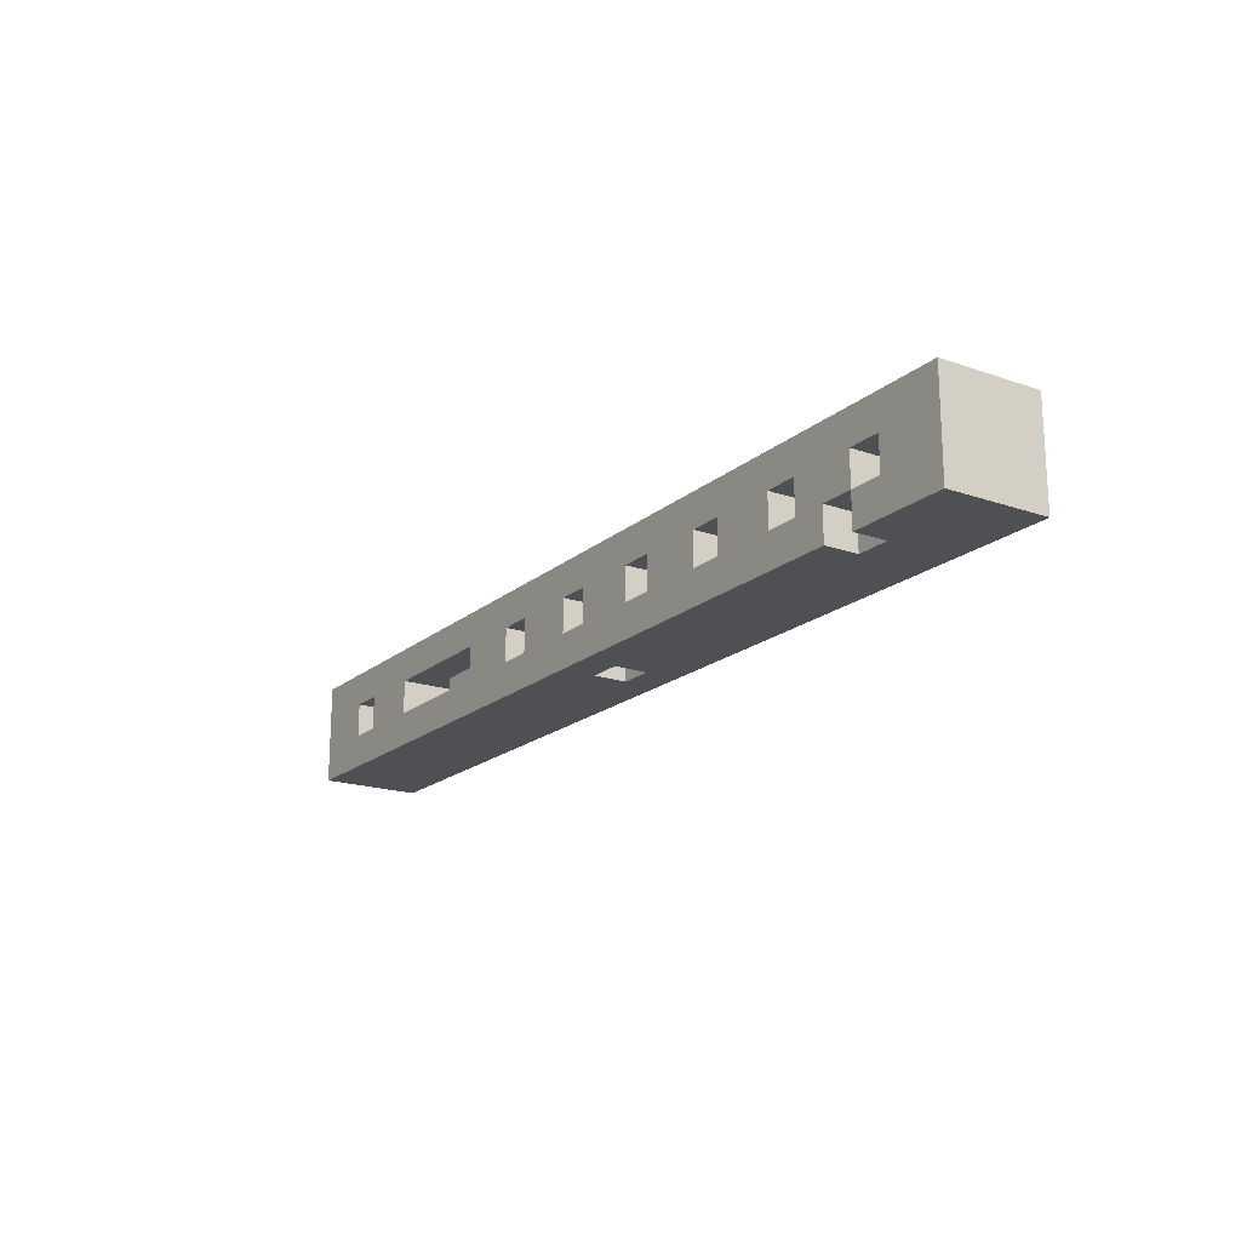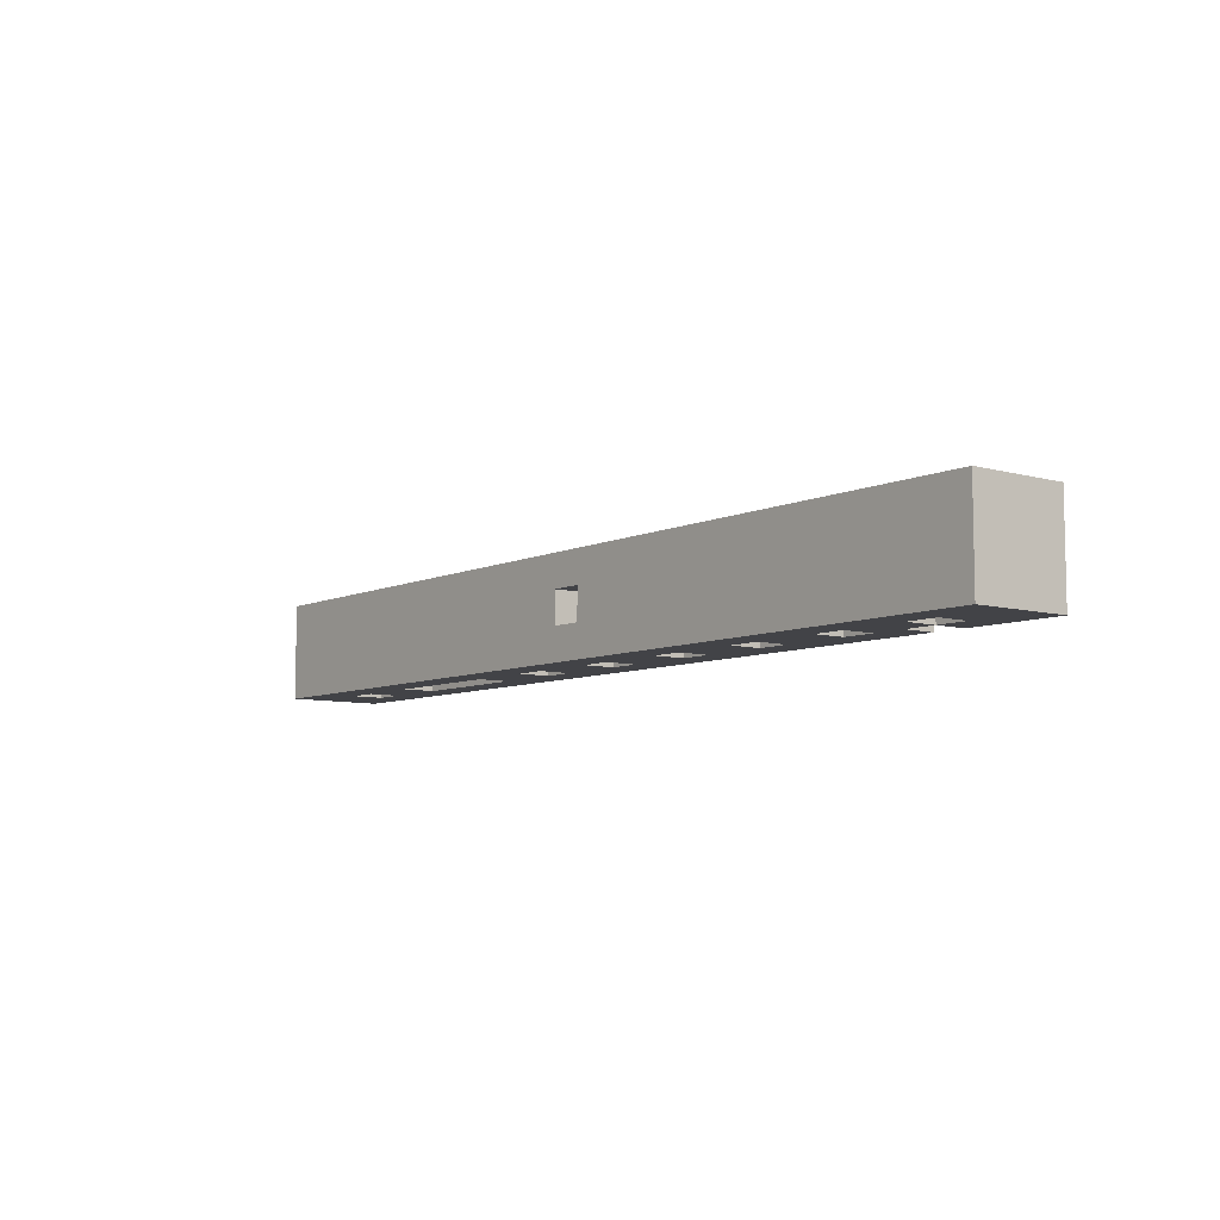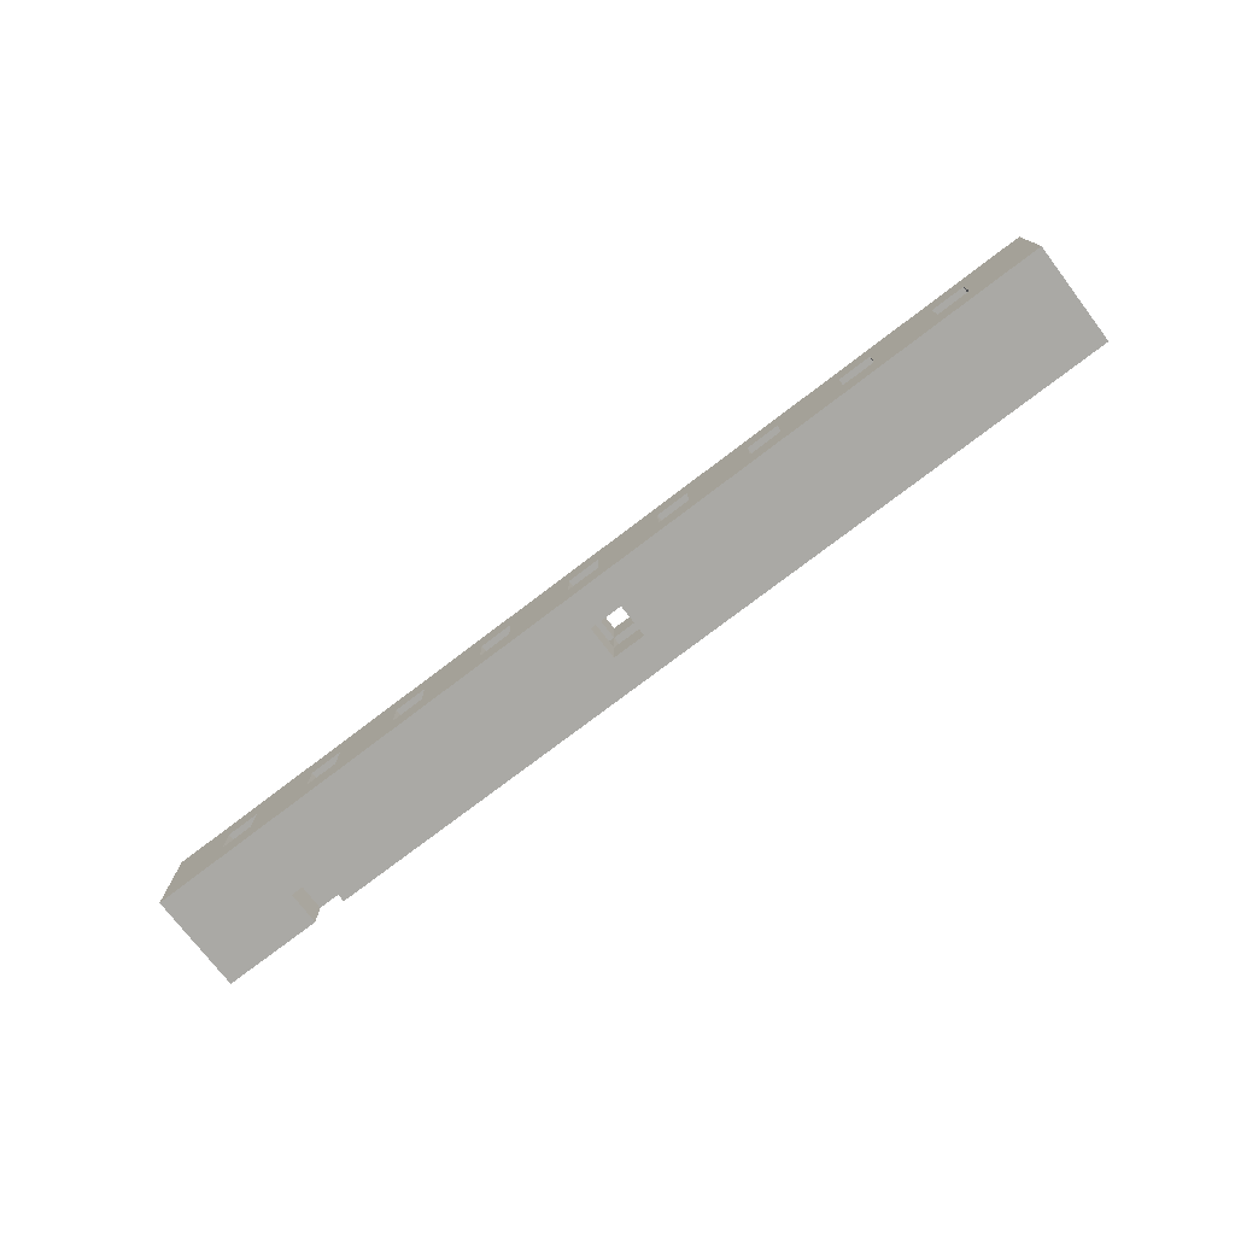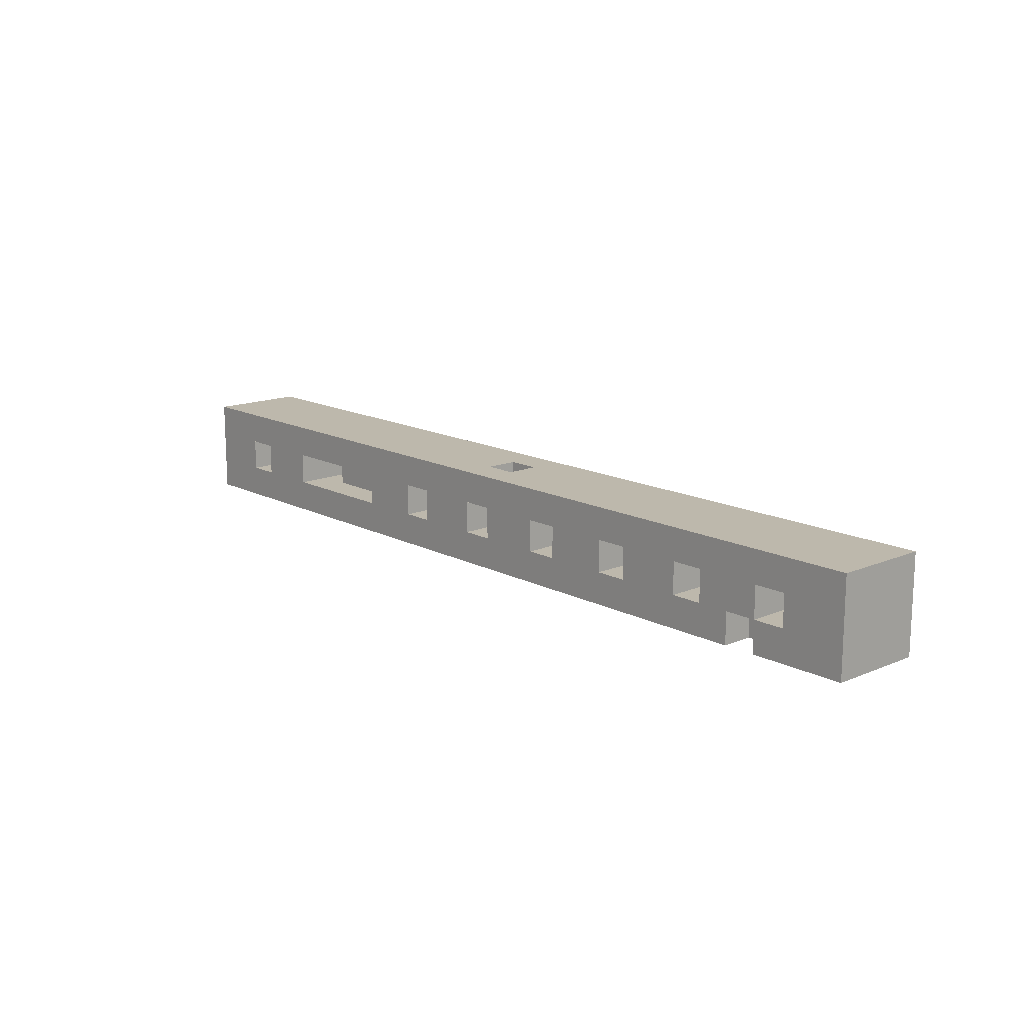
<metadata>
{"format":"obj","ext":"obj","renderer":"f3d","projection":"perspective","resolution":1024,"background":"white","views":[{"elev":-18.8,"azim":-123.4,"up":"+Y"},{"elev":-7.5,"azim":-128.1,"up":"+Z"},{"elev":-75.3,"azim":37.4,"up":"+Y"},{"elev":14.9,"azim":-132.1,"up":"+Y"}]}
</metadata>
<code>
v -14.5 0 1.5
v -14.5 0 -1.5
v -14.5 3 1.5
v -14.5 3 -1.5
v -11.5 1 1.5
v -11.5 1 0.5
v -11.5 1 -1.5
v -11.5 2 1.5
v -11.5 2 0.5
v -11.5 2 -1.5
v -10.5 0 -0.5
v -10.5 0 -1.5
v -10.5 1 -0.5
v -10.5 1 -1.5
v -8.5 1 1.5
v -8.5 1 0.5
v -8.5 1 -1.5
v -8.5 2 1.5
v -8.5 2 0.5
v -8.5 2 -1.5
v -5.5 1 1.5
v -5.5 1 0.5
v -5.5 1 -1.5
v -5.5 2 1.5
v -5.5 2 0.5
v -5.5 2 -1.5
v -2.5 1 1.5
v -2.5 1 0.5
v -2.5 1 -1.5
v -2.5 2 1.5
v -2.5 2 0.5
v -2.5 2 -1.5
v 0.5 0 0.5
v 0.5 0 -0.5
v 0.5 1 1.5
v 0.5 1 0.5
v 0.5 1 -0.5
v 0.5 1 -1.5
v 0.5 2 1.5
v 0.5 2 0.5
v 0.5 2 -0.5
v 0.5 2 -1.5
v 0.5 3 0.5
v 0.5 3 -0.5
v 1.5 1 0.5
v 1.5 1 -0.5
v 1.5 2 0.5
v 1.5 2 -0.5
v 3.5 1 1.5
v 3.5 1 0.5
v 3.5 1 -1.5
v 3.5 2 1.5
v 3.5 2 0.5
v 3.5 2 -1.5
v 6.5 1 1.5
v 6.5 1 0.5
v 6.5 1 -0.5
v 6.5 2 1.5
v 6.5 2 0.5
v 6.5 2 -0.5
v 9.5 1 1.5
v 9.5 1 0.5
v 9.5 1 -1.5
v 9.5 2 1.5
v 9.5 2 0.5
v 9.5 2 -1.5
v 12.5 1 1.5
v 12.5 1 0.5
v 12.5 1 -1.5
v 12.5 2 1.5
v 12.5 2 0.5
v 12.5 2 -1.5
v -12.5 1 1.5
v -12.5 1 0.5
v -12.5 1 -1.5
v -12.5 2 1.5
v -12.5 2 0.5
v -12.5 2 -1.5
v -11.5 0 -0.5
v -11.5 0 -1.5
v -11.5 1 -0.5
v -11.5 1 -1.5
v -9.5 1 1.5
v -9.5 1 0.5
v -9.5 1 -1.5
v -9.5 2 1.5
v -9.5 2 0.5
v -9.5 2 -1.5
v -6.5 1 1.5
v -6.5 1 0.5
v -6.5 1 -1.5
v -6.5 2 1.5
v -6.5 2 0.5
v -6.5 2 -1.5
v -3.5 1 1.5
v -3.5 1 0.5
v -3.5 1 -1.5
v -3.5 2 1.5
v -3.5 2 0.5
v -3.5 2 -1.5
v -1.5 1 0.5
v -1.5 1 -0.5
v -1.5 2 0.5
v -1.5 2 -0.5
v -0.5 0 0.5
v -0.5 0 -0.5
v -0.5 1 1.5
v -0.5 1 0.5
v -0.5 1 -0.5
v -0.5 1 -1.5
v -0.5 2 1.5
v -0.5 2 0.5
v -0.5 2 -0.5
v -0.5 2 -1.5
v -0.5 3 0.5
v -0.5 3 -0.5
v 2.5 1 1.5
v 2.5 1 0.5
v 2.5 1 -1.5
v 2.5 2 1.5
v 2.5 2 0.5
v 2.5 2 -1.5
v 5.5 1 1.5
v 5.5 1 0.5
v 5.5 1 -1.5
v 5.5 2 1.5
v 5.5 2 0.5
v 5.5 2 -1.5
v 8.5 1 1.5
v 8.5 1 0.5
v 8.5 1 -0.5
v 8.5 2 1.5
v 8.5 2 0.5
v 8.5 2 -0.5
v 11.5 1 1.5
v 11.5 1 0.5
v 11.5 1 -1.5
v 11.5 2 1.5
v 11.5 2 0.5
v 11.5 2 -1.5
v 14.5 0 1.5
v 14.5 0 -1.5
v 14.5 3 1.5
v 14.5 3 -1.5
v -14.5 0 1.5
v -14.5 3 1.5
v -13.5 0 1.5
v -13.5 3 1.5
v -12.5 1 1.5
v -12.5 2 1.5
v -11.5 1 1.5
v -11.5 2 1.5
v -10.5 0 1.5
v -10.5 3 1.5
v -9.5 1 1.5
v -9.5 2 1.5
v -8.5 1 1.5
v -8.5 2 1.5
v -7.5 0 1.5
v -7.5 3 1.5
v -6.5 1 1.5
v -6.5 2 1.5
v -5.5 1 1.5
v -5.5 2 1.5
v -4.5 0 1.5
v -4.5 3 1.5
v -3.5 1 1.5
v -3.5 2 1.5
v -2.5 1 1.5
v -2.5 2 1.5
v -1.5 0 1.5
v -1.5 3 1.5
v -0.5 1 1.5
v -0.5 2 1.5
v 0.5 1 1.5
v 0.5 2 1.5
v 1.5 0 1.5
v 1.5 3 1.5
v 2.5 1 1.5
v 2.5 2 1.5
v 3.5 1 1.5
v 3.5 2 1.5
v 4.5 0 1.5
v 4.5 3 1.5
v 5.5 1 1.5
v 5.5 2 1.5
v 6.5 1 1.5
v 6.5 2 1.5
v 7.5 0 1.5
v 7.5 3 1.5
v 8.5 1 1.5
v 8.5 2 1.5
v 9.5 1 1.5
v 9.5 2 1.5
v 10.5 0 1.5
v 10.5 3 1.5
v 11.5 1 1.5
v 11.5 2 1.5
v 12.5 1 1.5
v 12.5 2 1.5
v 13.5 0 1.5
v 13.5 3 1.5
v 14.5 0 1.5
v 14.5 3 1.5
v -1.5 1 -0.5
v -1.5 2 -0.5
v -0.5 0 -0.5
v -0.5 1 -0.5
v -0.5 2 -0.5
v -0.5 3 -0.5
v 0.5 0 -0.5
v 0.5 1 -0.5
v 0.5 2 -0.5
v 0.5 3 -0.5
v 1.5 1 -0.5
v 1.5 2 -0.5
v -1.5 1 0.5
v -1.5 2 0.5
v -0.5 0 0.5
v -0.5 1 0.5
v -0.5 2 0.5
v -0.5 3 0.5
v 0.5 0 0.5
v 0.5 1 0.5
v 0.5 2 0.5
v 0.5 3 0.5
v 1.5 1 0.5
v 1.5 2 0.5
v -11.5 0 -0.5
v -11.5 1 -0.5
v -10.5 0 -0.5
v -10.5 1 -0.5
v 6.5 1 -0.5
v 6.5 2 -0.5
v 7.5 1 -0.5
v 7.5 2 -0.5
v 8.5 1 -0.5
v 8.5 2 -0.5
v -14.5 0 -1.5
v -14.5 3 -1.5
v -12.5 1 -1.5
v -12.5 2 -1.5
v -11.5 0 -1.5
v -11.5 1 -1.5
v -11.5 2 -1.5
v -10.5 0 -1.5
v -10.5 1 -1.5
v -9.5 1 -1.5
v -9.5 2 -1.5
v -8.5 1 -1.5
v -8.5 2 -1.5
v -6.5 1 -1.5
v -6.5 2 -1.5
v -5.5 1 -1.5
v -5.5 2 -1.5
v -3.5 1 -1.5
v -3.5 2 -1.5
v -2.5 1 -1.5
v -2.5 2 -1.5
v -1.5 0 -1.5
v -1.5 3 -1.5
v -0.5 1 -1.5
v -0.5 2 -1.5
v 0.5 1 -1.5
v 0.5 2 -1.5
v 1.5 0 -1.5
v 1.5 3 -1.5
v 2.5 1 -1.5
v 2.5 2 -1.5
v 3.5 1 -1.5
v 3.5 2 -1.5
v 4.5 1 -1.5
v 4.5 2 -1.5
v 5.5 1 -1.5
v 5.5 2 -1.5
v 9.5 0 -1.5
v 9.5 1 -1.5
v 9.5 2 -1.5
v 10.5 0 -1.5
v 10.5 2 -1.5
v 11.5 1 -1.5
v 11.5 2 -1.5
v 12.5 1 -1.5
v 12.5 2 -1.5
v 14.5 0 -1.5
v 14.5 3 -1.5
v -14.5 0 1.5
v -13.5 0 1.5
v -10.5 0 1.5
v -7.5 0 1.5
v -4.5 0 1.5
v -1.5 0 1.5
v 1.5 0 1.5
v 4.5 0 1.5
v 7.5 0 1.5
v 10.5 0 1.5
v 13.5 0 1.5
v 14.5 0 1.5
v -13.5 0 0.5
v -10.5 0 0.5
v -7.5 0 0.5
v -4.5 0 0.5
v -1.5 0 0.5
v -0.5 0 0.5
v 0.5 0 0.5
v 1.5 0 0.5
v 4.5 0 0.5
v 7.5 0 0.5
v 10.5 0 0.5
v 13.5 0 0.5
v -11.5 0 -0.5
v -10.5 0 -0.5
v -0.5 0 -0.5
v 0.5 0 -0.5
v 9.5 0 -0.5
v 10.5 0 -0.5
v -14.5 0 -1.5
v -11.5 0 -1.5
v -10.5 0 -1.5
v -1.5 0 -1.5
v 1.5 0 -1.5
v 9.5 0 -1.5
v 10.5 0 -1.5
v 14.5 0 -1.5
v -11.5 1 -0.5
v -10.5 1 -0.5
v -11.5 1 -1.5
v -10.5 1 -1.5
v -12.5 2 1.5
v -11.5 2 1.5
v -9.5 2 1.5
v -8.5 2 1.5
v -6.5 2 1.5
v -5.5 2 1.5
v -3.5 2 1.5
v -2.5 2 1.5
v -0.5 2 1.5
v 0.5 2 1.5
v 2.5 2 1.5
v 3.5 2 1.5
v 5.5 2 1.5
v 6.5 2 1.5
v 8.5 2 1.5
v 9.5 2 1.5
v 11.5 2 1.5
v 12.5 2 1.5
v -12.5 2 0.5
v -11.5 2 0.5
v -9.5 2 0.5
v -8.5 2 0.5
v -6.5 2 0.5
v -5.5 2 0.5
v -3.5 2 0.5
v -2.5 2 0.5
v -1.5 2 0.5
v -0.5 2 0.5
v 0.5 2 0.5
v 1.5 2 0.5
v 2.5 2 0.5
v 3.5 2 0.5
v 5.5 2 0.5
v 6.5 2 0.5
v 8.5 2 0.5
v 9.5 2 0.5
v 11.5 2 0.5
v 12.5 2 0.5
v -1.5 2 -0.5
v -0.5 2 -0.5
v 0.5 2 -0.5
v 1.5 2 -0.5
v 6.5 2 -0.5
v 7.5 2 -0.5
v 8.5 2 -0.5
v -12.5 2 -1.5
v -11.5 2 -1.5
v -9.5 2 -1.5
v -8.5 2 -1.5
v -6.5 2 -1.5
v -5.5 2 -1.5
v -3.5 2 -1.5
v -2.5 2 -1.5
v -0.5 2 -1.5
v 0.5 2 -1.5
v 2.5 2 -1.5
v 3.5 2 -1.5
v 5.5 2 -1.5
v 9.5 2 -1.5
v 11.5 2 -1.5
v 12.5 2 -1.5
v -12.5 1 1.5
v -11.5 1 1.5
v -9.5 1 1.5
v -8.5 1 1.5
v -6.5 1 1.5
v -5.5 1 1.5
v -3.5 1 1.5
v -2.5 1 1.5
v -0.5 1 1.5
v 0.5 1 1.5
v 2.5 1 1.5
v 3.5 1 1.5
v 5.5 1 1.5
v 6.5 1 1.5
v 8.5 1 1.5
v 9.5 1 1.5
v 11.5 1 1.5
v 12.5 1 1.5
v -12.5 1 0.5
v -11.5 1 0.5
v -9.5 1 0.5
v -8.5 1 0.5
v -6.5 1 0.5
v -5.5 1 0.5
v -3.5 1 0.5
v -2.5 1 0.5
v -1.5 1 0.5
v -0.5 1 0.5
v 0.5 1 0.5
v 1.5 1 0.5
v 2.5 1 0.5
v 3.5 1 0.5
v 5.5 1 0.5
v 6.5 1 0.5
v 8.5 1 0.5
v 9.5 1 0.5
v 11.5 1 0.5
v 12.5 1 0.5
v -1.5 1 -0.5
v -0.5 1 -0.5
v 0.5 1 -0.5
v 1.5 1 -0.5
v 6.5 1 -0.5
v 7.5 1 -0.5
v 8.5 1 -0.5
v -12.5 1 -1.5
v -11.5 1 -1.5
v -9.5 1 -1.5
v -8.5 1 -1.5
v -6.5 1 -1.5
v -5.5 1 -1.5
v -3.5 1 -1.5
v -2.5 1 -1.5
v -0.5 1 -1.5
v 0.5 1 -1.5
v 2.5 1 -1.5
v 3.5 1 -1.5
v 5.5 1 -1.5
v 9.5 1 -1.5
v 11.5 1 -1.5
v 12.5 1 -1.5
v -14.5 3 1.5
v -13.5 3 1.5
v -10.5 3 1.5
v -7.5 3 1.5
v -4.5 3 1.5
v -1.5 3 1.5
v 1.5 3 1.5
v 4.5 3 1.5
v 7.5 3 1.5
v 10.5 3 1.5
v 13.5 3 1.5
v 14.5 3 1.5
v -13.5 3 0.5
v -10.5 3 0.5
v -7.5 3 0.5
v -4.5 3 0.5
v -1.5 3 0.5
v -0.5 3 0.5
v 0.5 3 0.5
v 1.5 3 0.5
v 4.5 3 0.5
v 7.5 3 0.5
v 10.5 3 0.5
v 13.5 3 0.5
v -0.5 3 -0.5
v 0.5 3 -0.5
v -14.5 3 -1.5
v -1.5 3 -1.5
v 1.5 3 -1.5
v 14.5 3 -1.5
f 3 2 1
f 4 2 3
f 8 6 5
f 9 7 6
f 9 6 8
f 10 7 9
f 13 12 11
f 14 12 13
f 18 16 15
f 19 17 16
f 19 16 18
f 20 17 19
f 24 22 21
f 25 23 22
f 25 22 24
f 26 23 25
f 30 28 27
f 31 29 28
f 31 28 30
f 32 29 31
f 36 34 33
f 37 34 36
f 39 36 35
f 40 36 39
f 41 38 37
f 42 38 41
f 43 41 40
f 44 41 43
f 47 46 45
f 48 46 47
f 52 50 49
f 52 51 50
f 53 51 52
f 54 51 53
f 58 56 55
f 59 57 56
f 59 56 58
f 60 57 59
f 64 62 61
f 65 63 62
f 65 62 64
f 66 63 65
f 70 68 67
f 71 69 68
f 71 68 70
f 72 69 71
f 73 74 76
f 74 75 77
f 76 74 77
f 77 75 78
f 79 80 81
f 81 80 82
f 83 84 86
f 84 85 87
f 86 84 87
f 87 85 88
f 89 90 92
f 90 91 93
f 92 90 93
f 93 91 94
f 95 96 98
f 96 97 99
f 98 96 99
f 99 97 100
f 101 102 103
f 103 102 104
f 105 106 108
f 108 106 109
f 107 108 111
f 111 108 112
f 109 110 113
f 113 110 114
f 112 113 115
f 115 113 116
f 117 118 120
f 118 119 121
f 120 118 121
f 121 119 122
f 123 124 126
f 124 125 127
f 126 124 127
f 127 125 128
f 129 130 132
f 130 131 133
f 132 130 133
f 133 131 134
f 135 136 138
f 136 137 139
f 138 136 139
f 139 137 140
f 141 142 143
f 143 142 144
f 147 146 145
f 148 146 147
f 149 148 147
f 150 148 149
f 151 149 147
f 152 148 150
f 153 151 147
f 153 152 151
f 154 148 152
f 154 152 153
f 155 154 153
f 156 154 155
f 157 155 153
f 158 154 156
f 159 157 153
f 159 158 157
f 160 154 158
f 160 158 159
f 161 160 159
f 162 160 161
f 163 161 159
f 164 160 162
f 165 163 159
f 165 164 163
f 166 160 164
f 166 164 165
f 167 166 165
f 168 166 167
f 169 167 165
f 170 166 168
f 171 169 165
f 171 170 169
f 172 166 170
f 172 170 171
f 173 172 171
f 174 172 173
f 175 173 171
f 176 172 174
f 177 175 171
f 177 176 175
f 178 172 176
f 178 176 177
f 179 178 177
f 180 178 179
f 181 179 177
f 182 178 180
f 183 181 177
f 183 182 181
f 184 178 182
f 184 182 183
f 185 184 183
f 186 184 185
f 187 185 183
f 188 184 186
f 189 187 183
f 189 188 187
f 190 184 188
f 190 188 189
f 191 190 189
f 192 190 191
f 193 191 189
f 194 190 192
f 195 193 189
f 195 194 193
f 196 190 194
f 196 194 195
f 197 196 195
f 198 196 197
f 199 197 195
f 200 196 198
f 201 199 195
f 201 200 199
f 202 196 200
f 202 200 201
f 203 202 201
f 204 202 203
f 208 206 205
f 209 206 208
f 211 208 207
f 212 208 211
f 213 210 209
f 214 210 213
f 215 213 212
f 216 213 215
f 217 218 220
f 220 218 221
f 219 220 223
f 223 220 224
f 221 222 225
f 225 222 226
f 224 225 227
f 227 225 228
f 229 230 231
f 231 230 232
f 233 234 235
f 235 234 236
f 235 236 237
f 237 236 238
f 239 240 241
f 241 240 242
f 239 241 243
f 243 241 244
f 242 240 245
f 244 245 247
f 247 245 248
f 246 247 248
f 245 240 249
f 248 245 249
f 246 248 250
f 249 240 251
f 246 250 252
f 250 251 252
f 251 240 253
f 252 251 253
f 246 252 254
f 253 240 255
f 246 254 256
f 254 255 256
f 255 240 257
f 256 255 257
f 246 256 258
f 257 240 259
f 246 258 260
f 258 259 260
f 259 240 261
f 260 259 261
f 260 261 262
f 262 261 263
f 260 262 264
f 263 261 265
f 260 264 266
f 264 265 266
f 265 261 267
f 266 265 267
f 266 267 268
f 268 267 269
f 266 268 270
f 269 267 271
f 266 270 272
f 270 271 272
f 271 267 273
f 272 271 273
f 266 272 274
f 272 273 274
f 273 267 275
f 274 273 275
f 266 274 276
f 276 274 277
f 275 267 278
f 276 277 279
f 277 278 279
f 278 267 280
f 279 278 280
f 279 280 281
f 280 267 282
f 281 280 282
f 279 281 283
f 282 267 284
f 279 283 285
f 283 284 285
f 284 267 286
f 285 284 286
f 299 288 287
f 299 289 288
f 300 290 289
f 300 289 299
f 301 291 290
f 301 290 300
f 302 292 291
f 302 291 301
f 303 293 292
f 303 292 302
f 304 293 303
f 305 293 304
f 306 294 293
f 306 293 305
f 307 295 294
f 307 294 306
f 308 296 295
f 308 295 307
f 309 297 296
f 309 296 308
f 310 298 297
f 310 297 309
f 311 300 299
f 311 301 300
f 311 302 301
f 311 303 302
f 312 303 311
f 313 304 303
f 314 306 305
f 315 309 308
f 315 308 307
f 315 310 309
f 315 307 306
f 316 310 315
f 317 299 287
f 317 311 299
f 318 311 317
f 319 303 312
f 320 314 313
f 320 303 319
f 320 313 303
f 321 306 314
f 321 314 320
f 321 315 306
f 322 316 315
f 322 315 321
f 323 310 316
f 323 316 322
f 324 298 310
f 324 310 323
f 327 326 325
f 328 326 327
f 347 330 329
f 348 330 347
f 349 332 331
f 350 332 349
f 351 334 333
f 352 334 351
f 353 336 335
f 354 336 353
f 356 338 337
f 357 338 356
f 359 340 339
f 360 340 359
f 361 342 341
f 362 342 361
f 363 344 343
f 364 344 363
f 365 346 345
f 366 346 365
f 367 356 355
f 368 356 367
f 369 358 357
f 370 358 369
f 371 362 361
f 373 364 363
f 374 348 347
f 375 348 374
f 376 350 349
f 377 350 376
f 378 352 351
f 379 352 378
f 380 354 353
f 381 354 380
f 382 369 368
f 383 369 382
f 384 360 359
f 385 360 384
f 386 372 371
f 386 373 372
f 386 371 361
f 387 364 373
f 387 373 386
f 388 366 365
f 389 366 388
f 390 391 408
f 408 391 409
f 392 393 410
f 410 393 411
f 394 395 412
f 412 395 413
f 396 397 414
f 414 397 415
f 398 399 417
f 417 399 418
f 400 401 420
f 420 401 421
f 402 403 422
f 422 403 423
f 404 405 424
f 424 405 425
f 406 407 426
f 426 407 427
f 416 417 428
f 428 417 429
f 418 419 430
f 430 419 431
f 422 423 432
f 424 425 434
f 408 409 435
f 435 409 436
f 410 411 437
f 437 411 438
f 412 413 439
f 439 413 440
f 414 415 441
f 441 415 442
f 429 430 443
f 443 430 444
f 420 421 445
f 445 421 446
f 432 433 447
f 433 434 447
f 422 432 447
f 434 425 448
f 447 434 448
f 426 427 449
f 449 427 450
f 451 452 463
f 452 453 463
f 453 454 464
f 463 453 464
f 454 455 465
f 464 454 465
f 455 456 466
f 465 455 466
f 456 457 467
f 466 456 467
f 467 457 468
f 468 457 469
f 457 458 470
f 469 457 470
f 458 459 471
f 470 458 471
f 459 460 472
f 471 459 472
f 460 461 473
f 472 460 473
f 461 462 474
f 473 461 474
f 467 468 475
f 469 470 476
f 451 463 477
f 463 464 477
f 464 465 477
f 465 466 477
f 466 467 477
f 475 476 478
f 477 467 478
f 467 475 478
f 472 473 479
f 478 476 479
f 471 472 479
f 470 471 479
f 476 470 479
f 473 474 479
f 474 462 480
f 479 474 480

</code>
